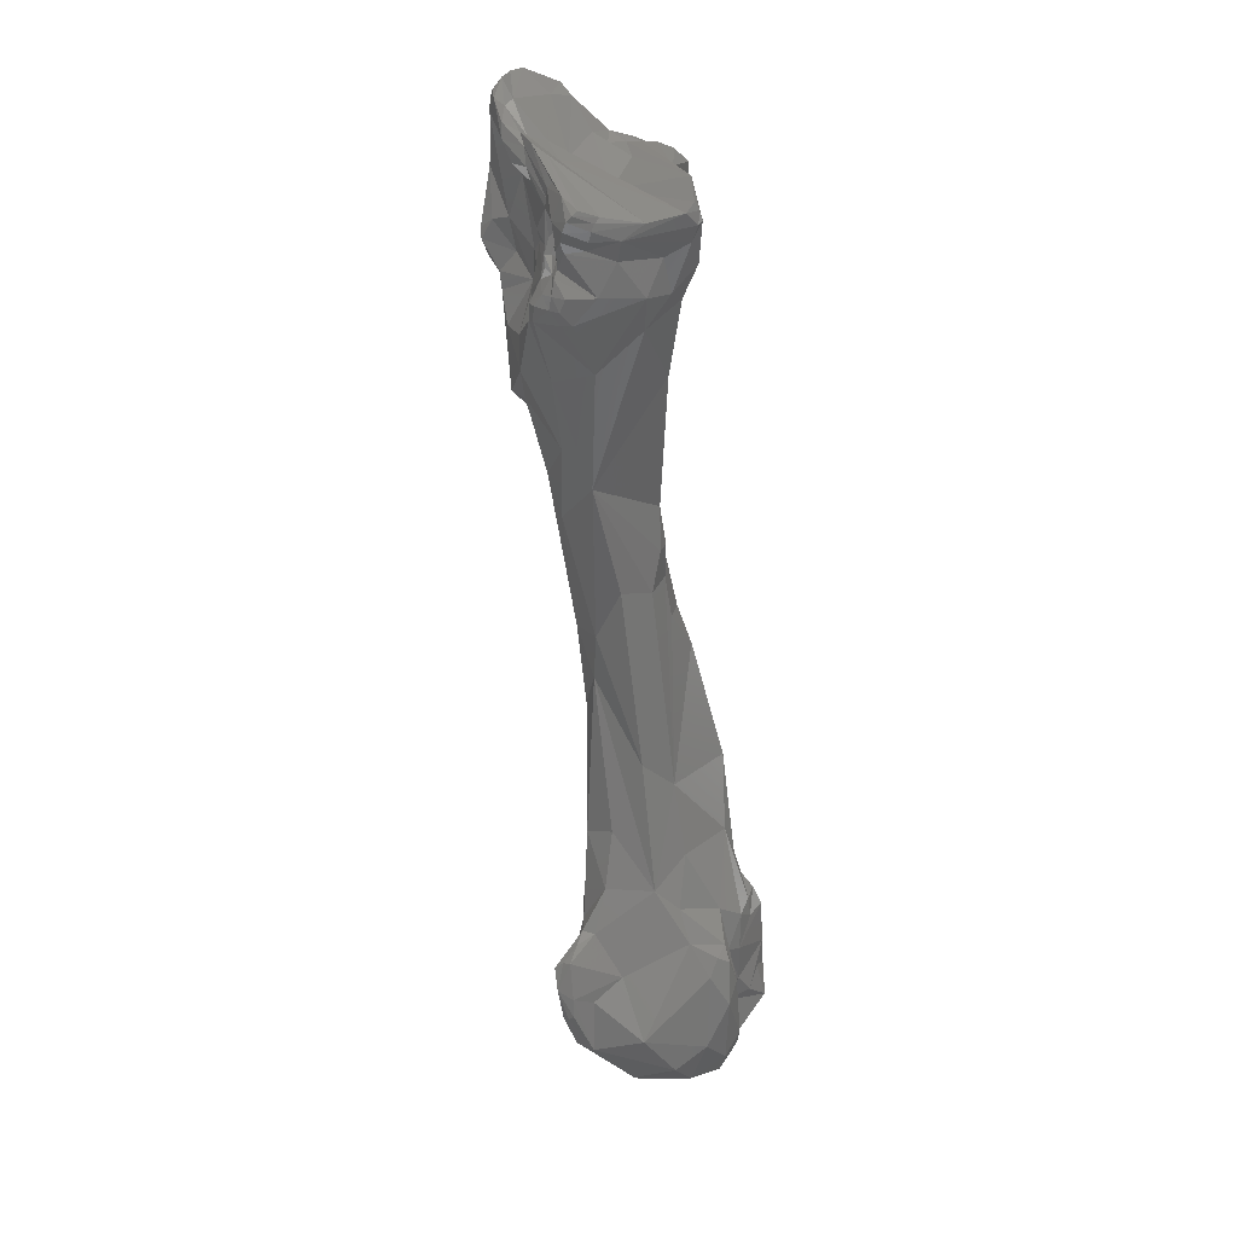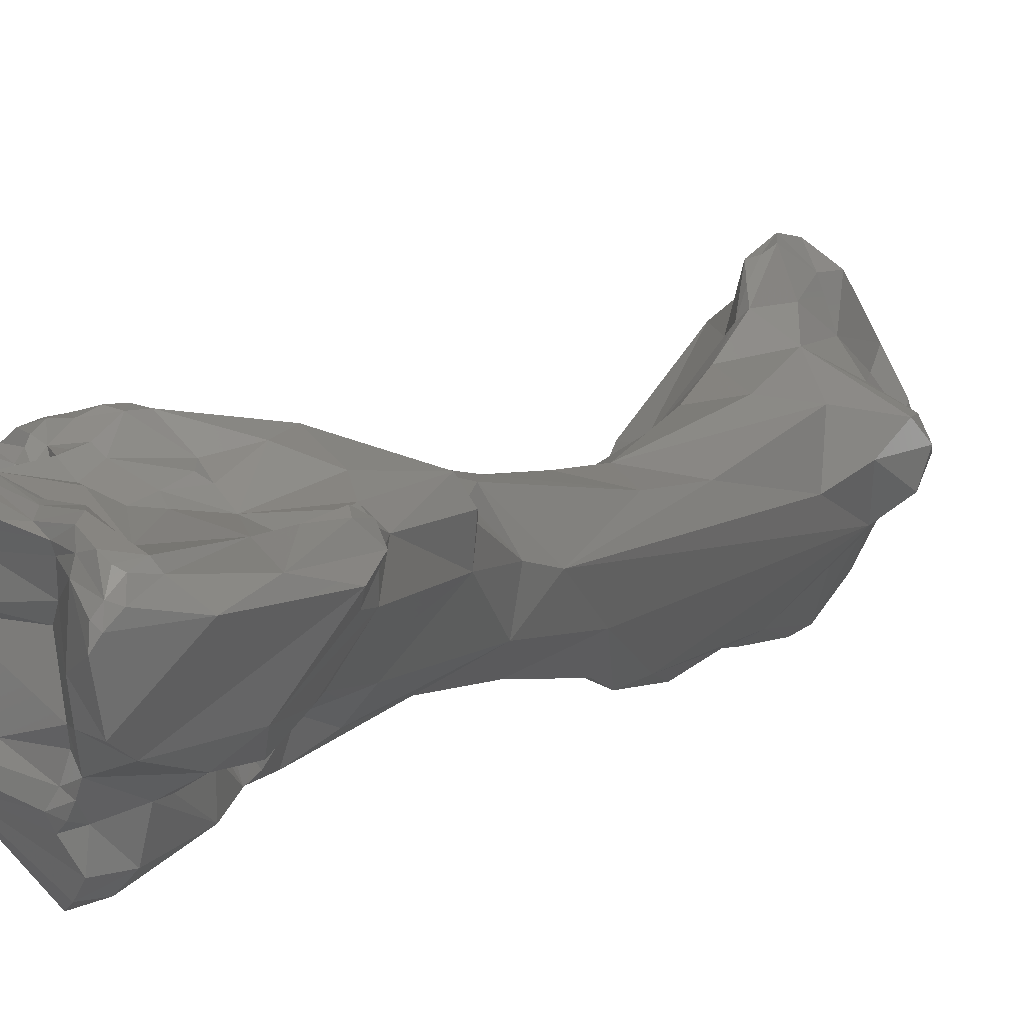
<metadata>
{"format":"stl","ext":"stl","renderer":"f3d","projection":"perspective","resolution":1024,"background":"white","views":[{"elev":33.0,"azim":53.7,"up":"+Y"},{"elev":5.8,"azim":-146.1,"up":"+Z"}]}
</metadata>
<code>
# stl→obj: 320 verts, 636 faces
v 0.004444 -0.09191 -0.003436
v 0.003506 -0.08818 -0.003208
v 0.006738 -0.09287 -0.002477
v 0.006887 -0.09843 -0.002875
v 0.004592 -0.09584 -0.003703
v 0.004071 -0.09588 -0.004913
v 0.004315 -0.09242 -0.004675
v 0.003862 -0.08944 -0.005126
v 0.00555 -0.08984 -0.002128
v 0.000158 -0.08376 -0.00623
v 0.001115 -0.08351 -0.001559
v 0.002563 -0.08722 4.5e-05
v 0.006792 -0.09055 -0.001653
v 0.007895 -0.09368 -0.000848
v 0.006582 -0.09978 -0.002899
v 0.007546 -0.09947 -0.000908
v 0.003724 -0.09798 -0.003678
v 0.004206 -0.09758 -0.006036
v 0.003021 -0.09429 -0.008162
v 0.002676 -0.09069 -0.008177
v 0.003308 -0.09061 -0.006527
v 0.002932 -0.08916 -0.006576
v 0.006363 -0.08995 -0.000789
v 0.004186 -0.08956 0.000246
v 0.001084 -0.08808 -0.007286
v 0.000318 -0.08617 -0.007086
v -0.002515 -0.07879 -0.008007
v -0.000748 -0.07799 -0.001812
v 0.001146 -0.08574 0.001399
v 0.006697 -0.09129 0.000178
v 0.007578 -0.09733 0.001019
v 0.006455 -0.1019 -0.001276
v 0.005543 -0.1013 -0.002874
v 0.005284 -0.1027 0.000682
v 0.004062 -0.09914 -0.007803
v 0.004363 -0.1017 -0.004573
v 0.003493 -0.09627 -0.007332
v 0.002875 -0.09675 -0.008455
v 0.000524 -0.09598 -0.008669
v 0.002017 -0.08918 -0.007788
v -0.000783 -0.08929 -0.008288
v 0.001721 -0.09228 0.004912
v 0.005079 -0.09638 0.005302
v -0.000395 -0.0879 -0.007434
v -0.001778 -0.08646 -0.007936
v -0.003389 -0.07952 -0.008445
v -0.004973 -0.06905 -0.006554
v -0.006801 -0.06995 -0.007397
v -0.00452 -0.06548 -0.004238
v -0.003824 -0.06222 -0.001856
v -0.005021 -0.06213 -0.003937
v -0.001788 -0.07581 0.000487
v -0.002584 -0.08162 0.002759
v -0.006647 -0.06998 0.001457
v -0.000734 -0.08911 0.005799
v -0.00154 -0.0859 0.004183
v 0.00651 -0.09938 0.003266
v 0.005037 -0.1031 -0.001318
v 0.002824 -0.1031 0.003613
v 0.000822 -0.09764 -0.00853
v 0.002054 -0.1003 -0.005895
v 0.000795 -0.09886 -0.007895
v 0.002206 -0.1033 -0.002641
v 0.000276 -0.0976 -0.00824
v -0.001969 -0.08963 -0.007452
v 0.000528 -0.09346 0.008772
v -0.00034 -0.09053 0.008426
v 0.001169 -0.09403 0.007276
v 0.001924 -0.09815 0.007862
v -0.006431 -0.07342 -0.007186
v -0.005837 -0.06576 -0.005766
v -0.007836 -0.06674 -0.006454
v -0.01054 -0.06374 -0.004048
v -0.004569 -0.0618 0.000462
v -0.005982 -0.0532 0.001959
v -0.004049 -0.05901 -0.002752
v -0.006003 -0.05534 -0.003346
v -0.005177 -0.05565 -0.003388
v -0.004604 -0.05903 -0.003663
v -0.006401 -0.06618 0.001447
v -0.005208 -0.08299 0.003255
v -0.006202 -0.08745 0.002599
v -0.008889 -0.07383 0.0006
v -0.009815 -0.0671 0.000782
v -0.001513 -0.08899 0.006403
v -0.000972 -0.08965 0.007346
v -0.003578 -0.08981 0.004809
v 0.003108 -0.102 0.004758
v 0.001949 -0.1035 0.000256
v 0.001745 -0.1022 0.004895
v -0.002891 -0.1006 0.001858
v -0.000167 -0.1009 -0.003841
v 0.000422 -0.1004 -0.00555
v -0.000418 -0.09985 -0.006024
v -0.003305 -0.1003 0.001117
v -0.003677 -0.09635 -0.002638
v -0.002716 -0.09394 -0.005104
v -0.006296 -0.09104 -0.002826
v 0.000774 -0.09495 0.008935
v -0.000561 -0.09288 0.009504
v -0.001 -0.09079 0.008616
v 0.000384 -0.09537 0.009161
v 0.000263 -0.09837 0.008328
v -0.009241 -0.05859 -0.005445
v -0.01245 -0.05784 -0.001136
v -0.01247 -0.05435 -0.003341
v -0.004902 -0.04353 0.002427
v -0.002245 -0.03978 0.000209
v -0.007307 -0.04444 0.004393
v -0.009575 -0.05705 0.002139
v -0.007878 -0.05039 0.003236
v -0.004548 -0.05557 -0.003018
v -0.003348 -0.04452 -0.002716
v -0.009406 -0.05086 -0.005095
v -0.006234 -0.05239 -0.00342
v -0.007832 -0.08421 -0.000858
v -0.007543 -0.08925 0.000185
v -0.007771 -0.09199 0.00182
v -0.01126 -0.0541 0.002207
v -0.002308 -0.09172 0.006592
v -0.001458 -0.09137 0.009111
v -0.002669 -0.09454 0.004986
v -0.004053 -0.0947 0.003027
v -0.006947 -0.0941 0.001815
v -0.001803 -0.1 0.004369
v -0.00227 -0.09826 0.003147
v -0.003964 -0.09841 0.00103
v -0.003969 -0.09955 0.000758
v -0.004311 -0.09895 7.8e-05
v -0.00467 -0.09728 -0.000463
v -0.004265 -0.09475 -0.003389
v -0.005485 -0.09559 -0.001819
v -0.007529 -0.09298 -0.001487
v -0.002135 -0.09366 0.007772
v -0.000204 -0.09563 0.009211
v -0.002223 -0.09584 0.007825
v -0.01073 -0.05088 -0.004999
v -0.01292 -0.05448 -0.000506
v -0.01195 -0.04505 -0.005285
v -0.01376 -0.04464 -0.003574
v -0.01437 -0.04927 -0.000301
v -0.005274 -0.03929 0.004986
v -0.00742 -0.0396 0.005734
v -0.00431 -0.03902 0.00464
v -0.001299 -0.03696 0.000782
v -0.002264 -0.03832 -0.002959
v -0.001212 -0.0371 -0.001242
v -0.008228 -0.03982 0.005568
v -0.01051 -0.04476 0.004853
v -0.01232 -0.04812 0.003285
v -0.006094 -0.04185 -0.004266
v -0.004995 -0.03787 -0.004566
v -0.009442 -0.04256 -0.007164
v -0.007989 -0.0935 0.000545
v -0.0129 -0.05105 0.001881
v -0.005551 -0.09633 0.000192
v -0.004713 -0.09752 0.000779
v -0.006313 -0.09531 0.000667
v -0.007647 -0.09408 0.000115
v -0.006404 -0.09527 -0.000902
v -0.01099 -0.0429 -0.006496
v -0.01346 -0.04919 0.002517
v -0.01433 -0.04962 0.001304
v -0.01191 -0.04261 -0.004528
v -0.01413 -0.04196 -0.00374
v -0.0152 -0.03975 -0.003163
v -0.01491 -0.04879 0.001896
v -0.01629 -0.0418 0.001771
v -0.01671 -0.04058 -0.000439
v -0.005015 -0.03818 0.005243
v -0.005992 -0.0383 0.00543
v -0.008123 -0.0385 0.005565
v -0.007333 -0.03835 0.005748
v -0.003043 -0.03685 0.003508
v -0.001345 -0.03439 -0.000618
v -0.002575 -0.03439 0.002236
v -0.00047 -0.03508 -0.002894
v 4e-06 -0.03317 -0.001898
v -0.009795 -0.04017 0.003998
v -0.01107 -0.04227 0.004492
v -0.01386 -0.04285 0.003603
v -0.01426 -0.04833 0.003167
v -0.008347 -0.03983 -0.007442
v -0.007216 -0.0398 -0.006038
v -0.00675 -0.03737 -0.007051
v -0.001494 -0.03432 -0.003567
v -0.01012 -0.0407 -0.007204
v -0.01163 -0.04112 -0.006197
v -0.01181 -0.03889 -0.004294
v -0.01405 -0.0388 -0.004095
v -0.01559 -0.03857 -0.003463
v -0.01695 -0.04022 0.002147
v -0.01716 -0.04002 0.001205
v -0.01561 -0.04098 0.002827
v -0.01735 -0.03871 -0.000298
v -0.01701 -0.03441 -0.003442
v -0.005863 -0.03728 0.005296
v -0.004701 -0.03716 0.004963
v -0.006872 -0.03747 0.005337
v -0.008004 -0.03694 0.004667
v -0.0086 -0.03699 0.00417
v -0.004875 -0.03396 0.004898
v -0.006302 -0.03568 0.004504
v -0.006113 -0.03619 0.004889
v -0.00192 -0.03269 0.002423
v -0.004029 -0.03377 0.003782
v 0.000531 -0.03157 -0.002338
v 0.000733 -0.03173 -0.00184
v -0.01113 -0.03932 0.003297
v -0.01063 -0.03895 0.003701
v -0.01224 -0.03911 0.002402
v -0.01027 -0.03938 -0.007678
v -0.009101 -0.03924 -0.00814
v -0.009577 -0.03839 -0.008615
v -0.009548 -0.03719 -0.00896
v -0.007104 -0.03104 -0.005757
v -0.001523 -0.0293 -0.002939
v -0.01185 -0.03982 -0.006567
v -0.01201 -0.03775 -0.004153
v -0.01509 -0.03673 -0.004964
v -0.01605 -0.03972 0.002721
v -0.01762 -0.03915 0.002568
v -0.0186 -0.03845 0.001714
v -0.01911 -0.03655 0.000782
v -0.01612 -0.02911 -0.003908
v -0.01555 -0.03329 -0.004869
v -0.006815 -0.0362 0.004538
v -0.008925 -0.03515 0.003543
v -0.007742 -0.03609 0.004478
v -0.007989 -0.03523 0.004349
v -0.01061 -0.0355 0.002877
v -0.01064 -0.03714 0.003224
v -0.004905 -0.03311 0.005178
v -0.005881 -0.03408 0.004841
v -0.006968 -0.03523 0.003941
v -0.006987 -0.03437 0.004103
v -0.003237 -0.03214 0.003862
v -0.003474 -0.03292 0.003928
v 0.000388 -0.03083 -0.00109
v -0.001062 -0.03148 0.001082
v 0.000536 -0.03081 -0.002046
v -0.01503 -0.03809 0.001892
v -0.01545 -0.03557 0.002181
v -0.0115 -0.03649 0.002744
v -0.01266 -0.03741 -0.007323
v -0.01195 -0.03302 -0.009049
v -0.0103 -0.03264 -0.009643
v -0.01122 -0.03063 -0.006117
v -0.01145 -0.03091 -0.006827
v -0.01132 -0.03184 -0.009114
v -0.01219 -0.0314 -0.008202
v 0.000259 -0.03028 -0.001859
v -0.0118 -0.03067 -0.005291
v -0.009345 -0.03066 -0.003977
v -0.006701 -0.03131 -0.0003
v -0.01304 -0.03682 -0.005049
v -0.01764 -0.03773 0.003121
v -0.01819 -0.03713 0.002795
v -0.01871 -0.03294 0.001525
v -0.0187 -0.02968 0.000563
v -0.01645 -0.02725 -0.003057
v -0.01315 -0.03013 -0.004816
v -0.01484 -0.02775 -0.002887
v -0.01377 -0.03275 -0.00586
v -0.01357 -0.03406 -0.0058
v -0.007767 -0.03531 0.003866
v -0.008117 -0.03201 0.00411
v -0.009974 -0.03423 0.00357
v -0.008074 -0.03416 0.003898
v -0.01371 -0.03192 0.002131
v -0.006183 -0.0321 0.004965
v -0.004328 -0.03217 0.005404
v -0.007707 -0.03472 0.003766
v -0.007417 -0.03389 0.003524
v -0.004107 -0.03142 0.005288
v -0.003229 -0.03161 0.003645
v -0.008557 -0.02991 0.000213
v -0.009486 -0.02966 0.001951
v -0.009734 -0.02912 0.002773
v -0.003182 -0.03126 0.003169
v -0.01693 -0.03613 0.002616
v -0.01777 -0.02839 0.001851
v -0.01724 -0.02837 0.002381
v -0.01294 -0.03309 -0.008074
v -0.01211 -0.03063 -0.006335
v -0.01266 -0.03039 -0.005601
v -0.01244 -0.03131 -0.006488
v -0.01231 -0.03059 -0.004079
v -0.01284 -0.02981 -0.003173
v -0.01168 -0.03058 -0.000324
v -0.01734 -0.02606 0.000349
v -0.01769 -0.02668 0.001059
v -0.01697 -0.02584 -0.000318
v -0.01491 -0.02729 -0.001163
v -0.007745 -0.03434 0.003376
v -0.007911 -0.03359 0.003296
v -0.007996 -0.0326 0.003667
v -0.01064 -0.03117 0.003468
v -0.008078 -0.03129 0.004045
v -0.0114 -0.03036 0.003365
v -0.0141 -0.02924 0.003455
v -0.01301 -0.0306 0.003429
v -0.005669 -0.03026 0.0045
v -0.007976 -0.03056 0.004025
v -0.003896 -0.031 0.004935
v -0.01276 -0.02957 0.000614
v -0.01316 -0.02898 0.00205
v -0.01323 -0.02867 0.002548
v -0.01124 -0.02865 0.003053
v -0.003861 -0.03072 0.004478
v -0.01743 -0.02708 0.002002
v -0.01624 -0.02714 0.002618
v -0.01697 -0.02695 0.002235
v -0.01725 -0.02625 0.001275
v -0.01702 -0.02586 0.000713
v -0.01525 -0.0271 0.001698
v -0.01207 -0.02924 0.003013
v -0.01457 -0.02822 0.003142
v -0.007465 -0.03006 0.003941
v -0.01521 -0.02744 0.002404
f 1 2 3
f 3 4 1
f 1 4 5
f 1 5 6
f 7 1 6
f 2 1 8
f 7 8 1
f 9 3 2
f 8 10 2
f 10 11 2
f 12 9 2
f 11 12 2
f 9 13 3
f 13 14 3
f 4 3 14
f 4 15 5
f 15 4 16
f 4 14 16
f 5 17 6
f 15 17 5
f 18 6 17
f 6 18 19
f 19 7 6
f 20 7 19
f 21 7 20
f 8 7 21
f 22 10 8
f 8 21 22
f 23 9 24
f 23 13 9
f 12 24 9
f 25 26 10
f 25 10 22
f 27 28 10
f 27 10 26
f 10 28 11
f 11 28 29
f 11 29 12
f 12 29 24
f 30 13 23
f 13 30 14
f 31 16 14
f 14 30 31
f 15 16 32
f 32 33 15
f 15 33 17
f 16 31 34
f 32 16 34
f 35 18 17
f 17 36 35
f 17 33 36
f 19 18 37
f 37 18 35
f 19 38 39
f 19 39 20
f 19 37 38
f 40 21 20
f 40 20 41
f 39 41 20
f 22 21 40
f 40 25 22
f 30 23 24
f 42 43 24
f 43 30 24
f 42 24 29
f 25 44 26
f 40 41 25
f 41 44 25
f 26 44 45
f 45 46 26
f 46 27 26
f 47 27 48
f 27 47 28
f 46 48 27
f 47 49 28
f 50 28 51
f 28 49 51
f 28 50 52
f 52 29 28
f 53 29 54
f 29 55 42
f 52 54 29
f 56 29 53
f 56 55 29
f 43 31 30
f 57 34 31
f 31 43 57
f 32 34 58
f 58 33 32
f 33 58 36
f 59 34 57
f 34 59 58
f 35 60 38
f 35 61 62
f 37 35 38
f 62 60 35
f 35 36 61
f 63 61 36
f 58 63 36
f 39 38 60
f 64 65 39
f 39 60 64
f 41 39 65
f 45 41 65
f 41 45 44
f 66 42 67
f 68 43 42
f 68 42 66
f 67 42 55
f 57 43 69
f 43 68 69
f 65 70 45
f 46 45 70
f 48 46 70
f 71 49 47
f 48 72 47
f 72 71 47
f 72 48 73
f 48 70 73
f 51 49 71
f 74 52 50
f 50 75 74
f 51 76 50
f 50 76 75
f 71 77 51
f 77 78 51
f 78 79 51
f 79 76 51
f 52 74 80
f 52 80 54
f 81 56 53
f 54 81 53
f 81 54 82
f 83 82 54
f 83 54 84
f 54 80 84
f 56 85 55
f 86 67 55
f 85 86 55
f 56 87 85
f 81 87 56
f 69 88 57
f 59 57 88
f 58 59 89
f 58 89 63
f 88 90 59
f 89 59 91
f 90 91 59
f 60 62 64
f 63 92 61
f 61 92 93
f 61 93 62
f 64 62 94
f 94 62 93
f 63 89 95
f 92 63 95
f 94 96 64
f 97 65 64
f 96 97 64
f 98 70 65
f 65 97 98
f 69 66 99
f 66 100 99
f 68 66 69
f 67 100 66
f 101 100 67
f 67 86 101
f 99 102 69
f 103 69 102
f 88 69 103
f 70 98 73
f 77 71 104
f 72 104 71
f 104 72 73
f 105 73 98
f 106 73 105
f 73 106 104
f 80 74 75
f 107 75 108
f 107 109 75
f 110 80 75
f 110 75 111
f 75 109 111
f 76 112 75
f 113 75 112
f 75 113 108
f 79 112 76
f 114 115 77
f 77 115 78
f 77 104 114
f 78 112 79
f 113 112 78
f 115 113 78
f 80 110 84
f 81 82 87
f 82 83 116
f 117 82 116
f 82 118 87
f 117 118 82
f 83 105 116
f 83 84 105
f 119 84 110
f 84 119 105
f 120 85 87
f 86 85 121
f 121 85 120
f 86 121 101
f 122 120 87
f 122 87 123
f 123 87 124
f 118 124 87
f 103 90 88
f 91 95 89
f 91 90 125
f 103 125 90
f 125 126 91
f 126 127 91
f 95 91 127
f 92 128 129
f 95 128 92
f 129 94 92
f 94 93 92
f 96 94 129
f 95 127 128
f 130 96 129
f 131 97 96
f 131 96 130
f 131 98 97
f 116 105 98
f 116 98 117
f 132 133 98
f 132 98 131
f 98 133 117
f 102 99 100
f 134 100 121
f 121 100 101
f 135 102 100
f 135 100 134
f 103 102 135
f 136 103 135
f 125 103 136
f 137 104 106
f 137 114 104
f 105 138 106
f 138 105 119
f 139 106 140
f 106 138 141
f 140 106 141
f 137 106 139
f 142 143 107
f 144 142 107
f 107 143 109
f 108 145 107
f 107 145 144
f 113 146 108
f 108 146 147
f 145 108 147
f 148 109 143
f 111 109 149
f 109 148 149
f 119 110 111
f 111 150 119
f 111 149 150
f 151 152 113
f 113 115 114
f 114 151 113
f 146 113 152
f 151 114 153
f 114 137 153
f 154 117 133
f 118 117 154
f 124 118 154
f 138 119 155
f 119 150 155
f 134 120 122
f 121 120 134
f 122 123 126
f 122 125 136
f 122 126 125
f 134 122 136
f 156 157 123
f 126 123 127
f 123 157 127
f 123 124 158
f 156 123 158
f 158 124 159
f 159 124 154
f 128 127 129
f 127 157 129
f 130 129 157
f 132 130 156
f 130 157 156
f 132 131 130
f 132 156 160
f 133 132 160
f 154 133 159
f 133 160 159
f 136 135 134
f 161 153 137
f 137 139 161
f 155 162 138
f 163 138 162
f 138 163 141
f 139 140 164
f 139 164 161
f 165 164 140
f 166 140 141
f 165 140 166
f 163 167 141
f 167 168 141
f 168 169 141
f 166 141 169
f 142 144 170
f 143 142 171
f 142 170 171
f 143 172 148
f 143 171 173
f 173 172 143
f 174 170 144
f 145 174 144
f 145 147 175
f 174 145 176
f 145 175 176
f 146 152 177
f 177 147 146
f 178 147 177
f 178 175 147
f 179 180 148
f 180 149 148
f 172 179 148
f 180 181 149
f 182 150 149
f 182 149 181
f 150 182 162
f 150 162 155
f 153 183 151
f 152 151 184
f 151 183 184
f 184 185 152
f 152 185 186
f 186 177 152
f 187 183 153
f 187 153 161
f 156 158 160
f 160 158 159
f 161 164 188
f 188 187 161
f 163 162 182
f 167 163 182
f 189 188 164
f 189 164 165
f 190 165 166
f 190 189 165
f 166 169 191
f 166 191 190
f 167 182 168
f 192 193 168
f 168 194 192
f 169 168 193
f 182 194 168
f 169 193 195
f 196 169 195
f 196 191 169
f 171 170 197
f 198 197 170
f 198 170 174
f 171 197 199
f 171 199 173
f 173 199 172
f 199 200 172
f 200 201 172
f 172 201 179
f 202 174 176
f 202 203 174
f 174 203 204
f 174 204 198
f 175 178 205
f 176 175 205
f 205 206 176
f 176 206 202
f 177 186 207
f 177 207 178
f 208 178 207
f 208 205 178
f 209 180 179
f 179 201 210
f 209 179 210
f 209 211 180
f 211 181 180
f 181 194 182
f 211 194 181
f 187 212 183
f 213 183 212
f 183 213 184
f 213 185 184
f 213 214 185
f 186 185 215
f 185 214 215
f 215 216 186
f 207 186 217
f 186 216 217
f 188 218 187
f 218 212 187
f 188 189 218
f 219 218 189
f 219 189 190
f 190 191 220
f 190 220 219
f 191 196 220
f 192 221 222
f 194 221 192
f 222 193 192
f 195 193 223
f 222 223 193
f 194 211 221
f 224 195 223
f 224 196 195
f 196 225 226
f 196 226 220
f 224 225 196
f 198 204 197
f 197 204 227
f 197 227 199
f 227 200 199
f 228 201 200
f 227 229 200
f 200 229 230
f 200 230 228
f 231 201 228
f 201 231 232
f 201 232 210
f 206 233 202
f 202 233 234
f 202 234 203
f 204 203 235
f 203 236 235
f 236 203 234
f 204 235 227
f 237 238 205
f 205 208 239
f 239 240 205
f 237 205 240
f 238 206 205
f 238 233 206
f 241 208 207
f 241 207 217
f 241 239 208
f 232 211 209
f 232 209 210
f 242 221 211
f 243 242 211
f 232 244 211
f 244 243 211
f 214 213 212
f 218 245 212
f 245 214 212
f 215 214 245
f 246 247 215
f 246 215 245
f 215 247 216
f 248 217 216
f 216 249 248
f 216 250 251
f 216 247 250
f 249 216 251
f 252 241 217
f 248 253 217
f 253 254 217
f 217 254 255
f 252 217 255
f 219 256 218
f 245 218 256
f 220 256 219
f 220 226 256
f 257 222 221
f 257 221 242
f 223 222 258
f 222 257 258
f 258 259 223
f 224 223 259
f 260 224 259
f 261 225 224
f 261 224 260
f 225 262 226
f 225 263 262
f 225 261 263
f 264 265 226
f 226 265 256
f 226 262 264
f 227 235 266
f 230 227 266
f 229 227 230
f 230 267 228
f 267 268 228
f 268 231 228
f 230 269 267
f 230 266 269
f 270 244 231
f 244 232 231
f 268 270 231
f 271 234 233
f 272 233 238
f 271 233 272
f 236 234 271
f 235 273 266
f 236 273 235
f 236 274 273
f 274 236 271
f 275 237 276
f 237 240 276
f 275 272 237
f 272 238 237
f 239 255 277
f 239 277 278
f 240 239 278
f 252 239 241
f 239 252 255
f 279 280 240
f 240 280 276
f 240 278 279
f 281 242 243
f 257 242 281
f 282 259 243
f 243 283 282
f 283 243 270
f 281 243 259
f 244 270 243
f 256 265 245
f 284 245 264
f 245 265 264
f 284 246 245
f 247 246 250
f 246 284 250
f 285 286 248
f 253 248 286
f 248 249 285
f 287 285 249
f 287 249 251
f 250 284 251
f 287 251 284
f 288 254 253
f 286 262 253
f 253 262 288
f 254 288 289
f 254 289 255
f 289 290 255
f 277 255 290
f 258 257 281
f 281 259 258
f 260 259 282
f 260 291 261
f 292 260 282
f 260 292 291
f 293 261 291
f 263 261 294
f 293 294 261
f 262 287 264
f 263 289 262
f 288 262 289
f 286 287 262
f 263 294 290
f 289 263 290
f 287 284 264
f 295 266 273
f 295 296 266
f 266 296 269
f 269 297 267
f 268 267 270
f 270 267 298
f 267 299 300
f 267 300 298
f 267 297 271
f 299 267 271
f 296 297 269
f 270 301 283
f 270 298 302
f 302 301 270
f 271 272 275
f 271 275 303
f 299 271 304
f 271 303 304
f 271 297 274
f 274 295 273
f 274 297 296
f 274 296 295
f 276 305 275
f 275 305 303
f 280 305 276
f 290 306 277
f 277 306 278
f 306 307 278
f 278 307 279
f 307 308 279
f 309 279 308
f 303 310 279
f 303 279 309
f 279 310 280
f 280 310 305
f 283 311 282
f 311 292 282
f 301 312 283
f 311 283 313
f 283 312 313
f 285 287 286
f 290 294 306
f 291 292 314
f 314 315 291
f 315 293 291
f 311 314 292
f 293 316 294
f 315 316 293
f 316 306 294
f 298 300 302
f 317 300 299
f 317 299 304
f 301 300 317
f 302 300 301
f 318 301 317
f 301 318 312
f 304 303 319
f 305 310 303
f 319 303 309
f 309 304 319
f 317 304 309
f 306 316 307
f 320 307 316
f 307 320 308
f 317 309 308
f 318 308 320
f 308 318 317
f 314 311 313
f 314 313 312
f 312 320 314
f 312 318 320
f 314 316 315
f 314 320 316

</code>
